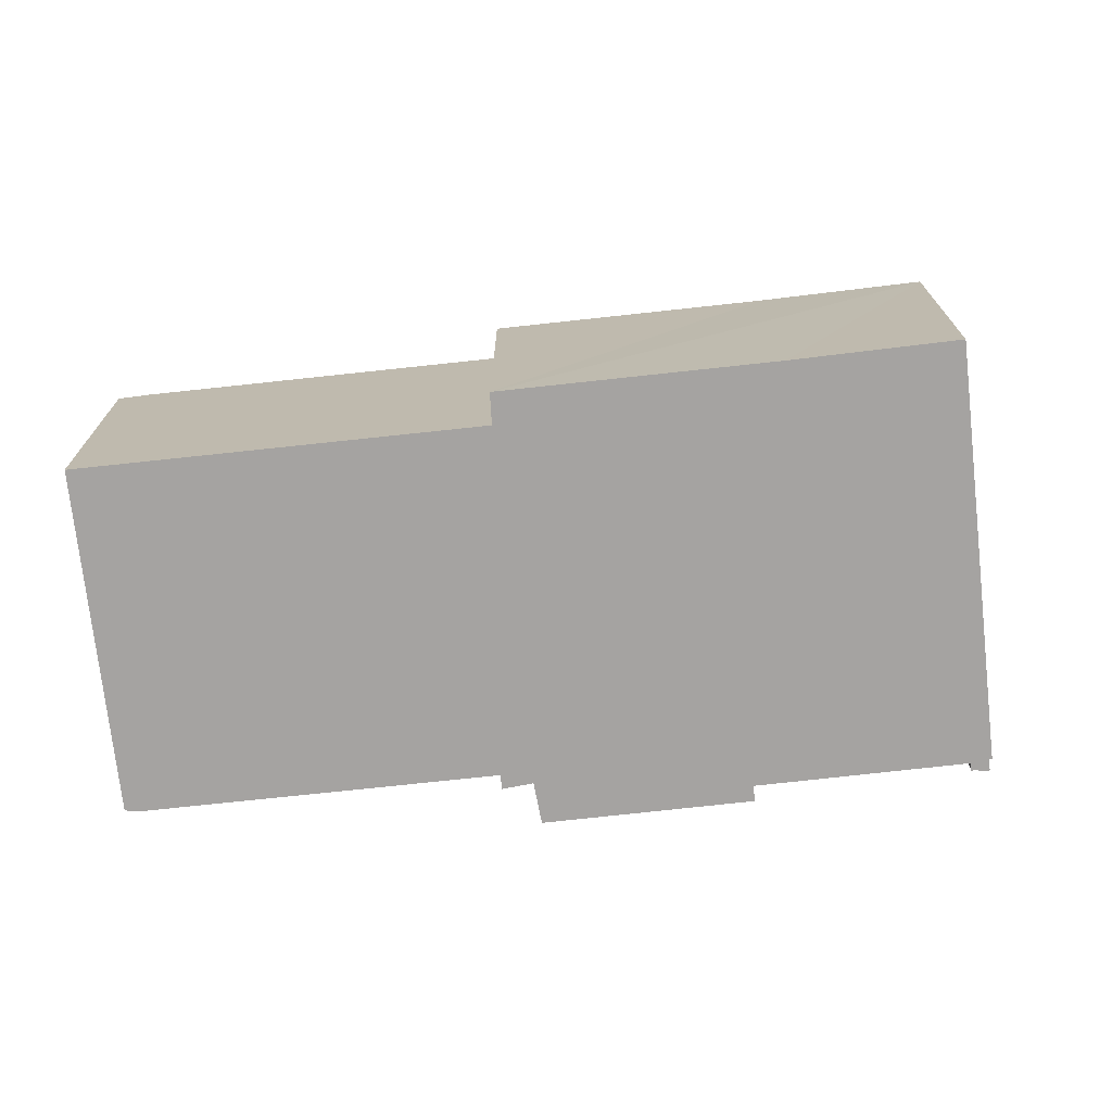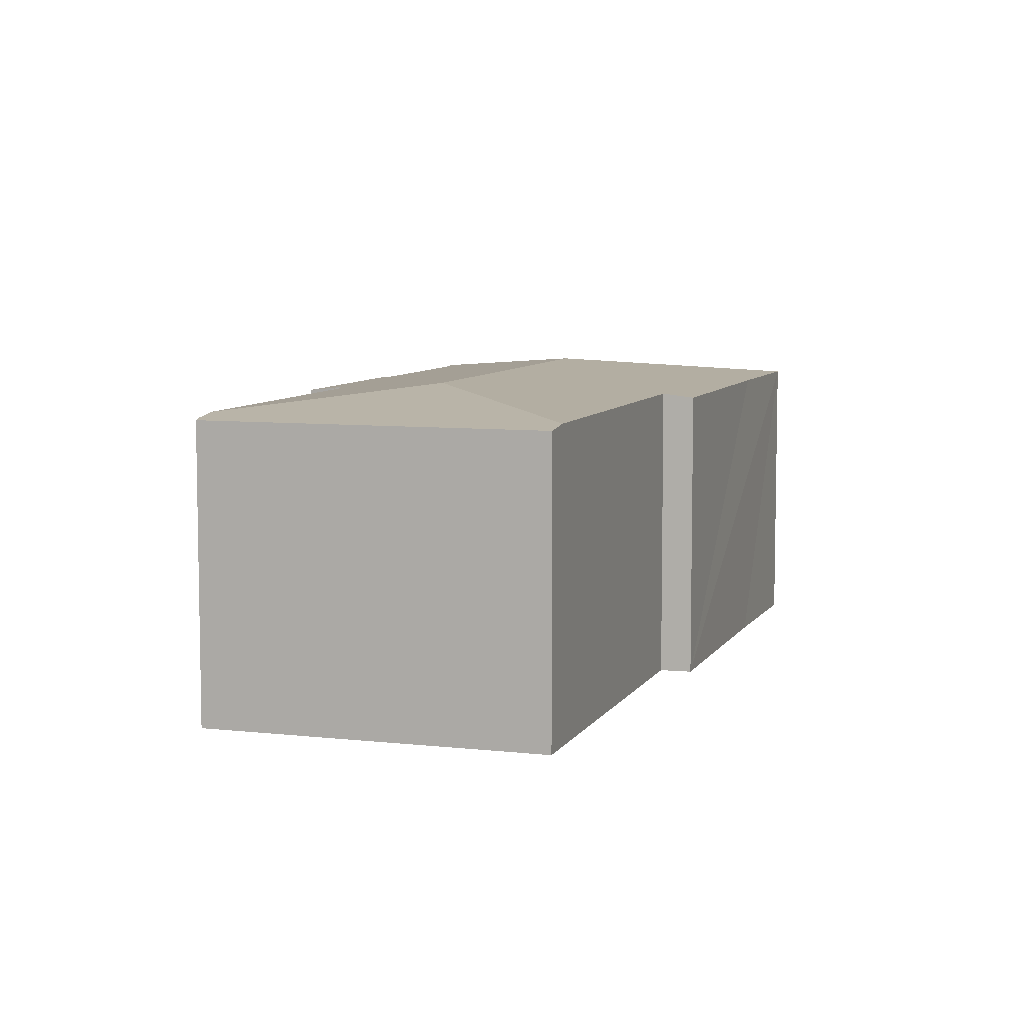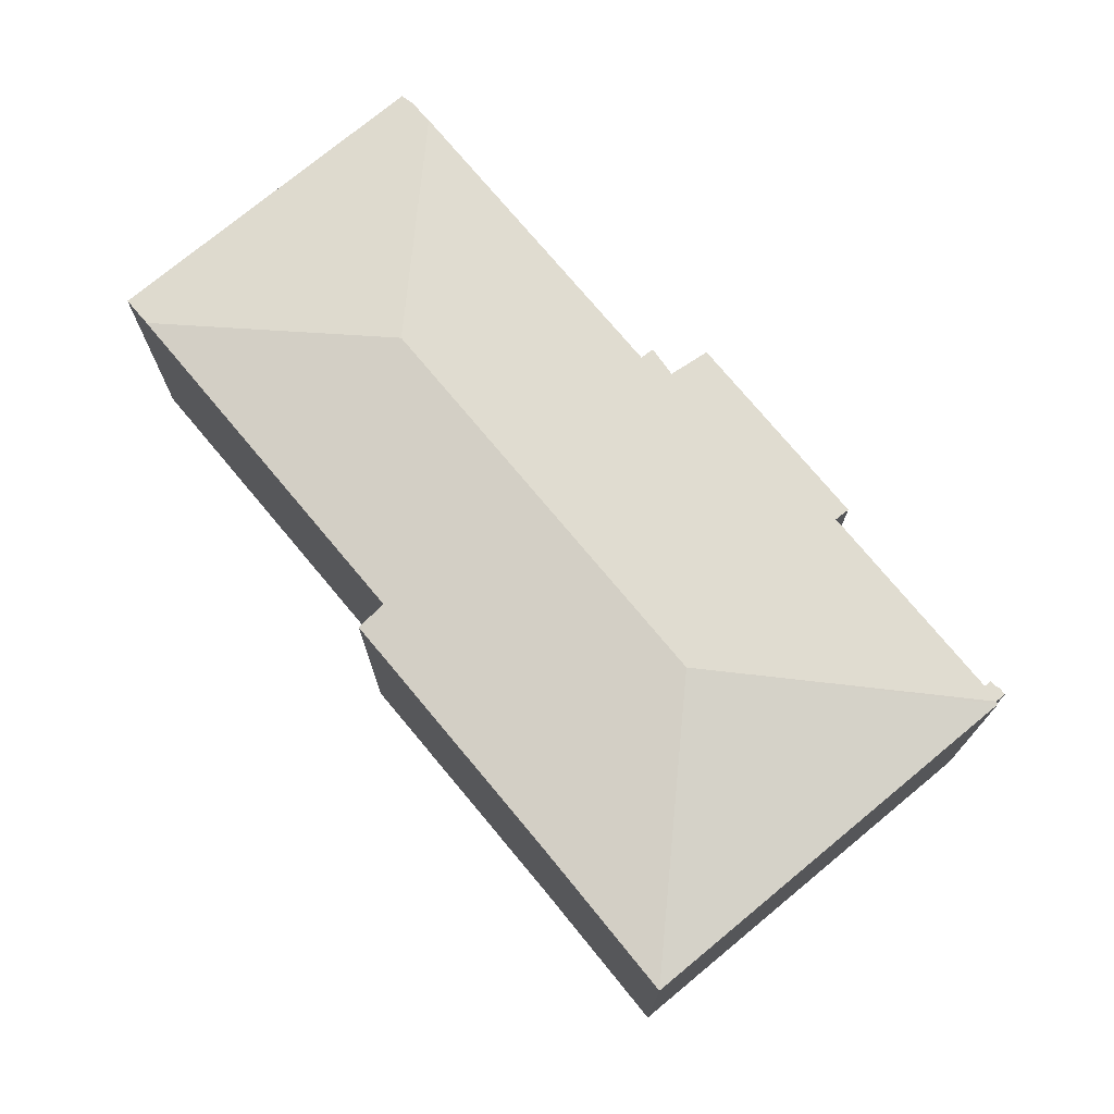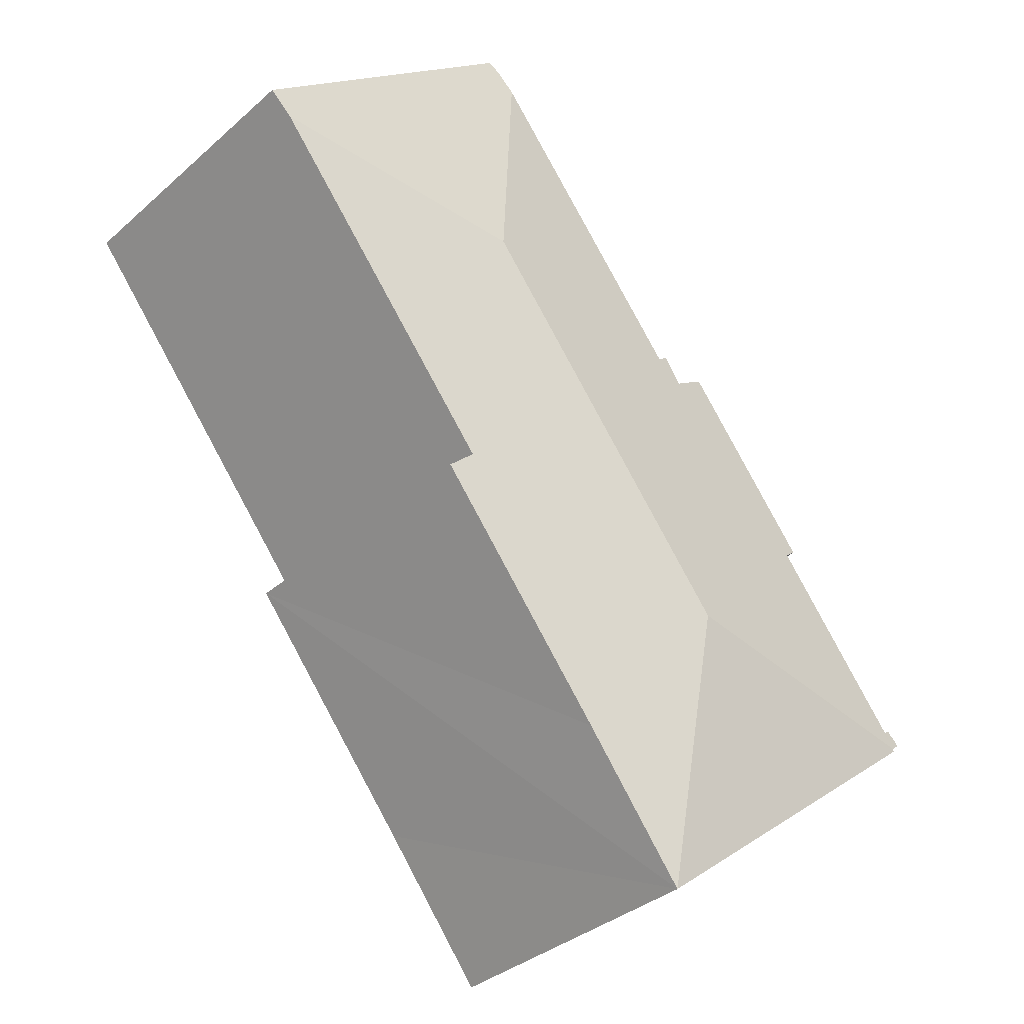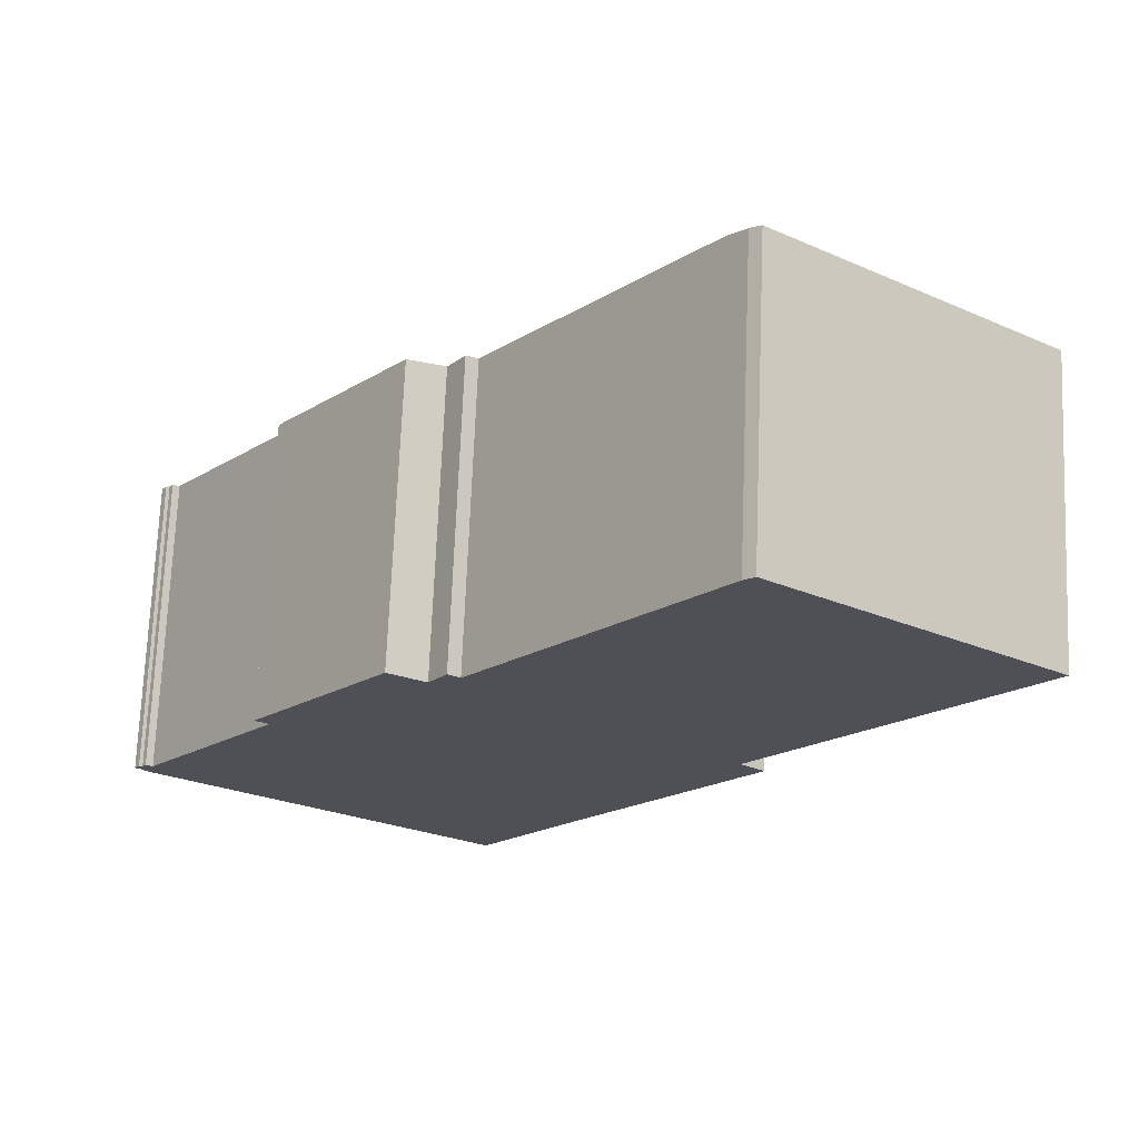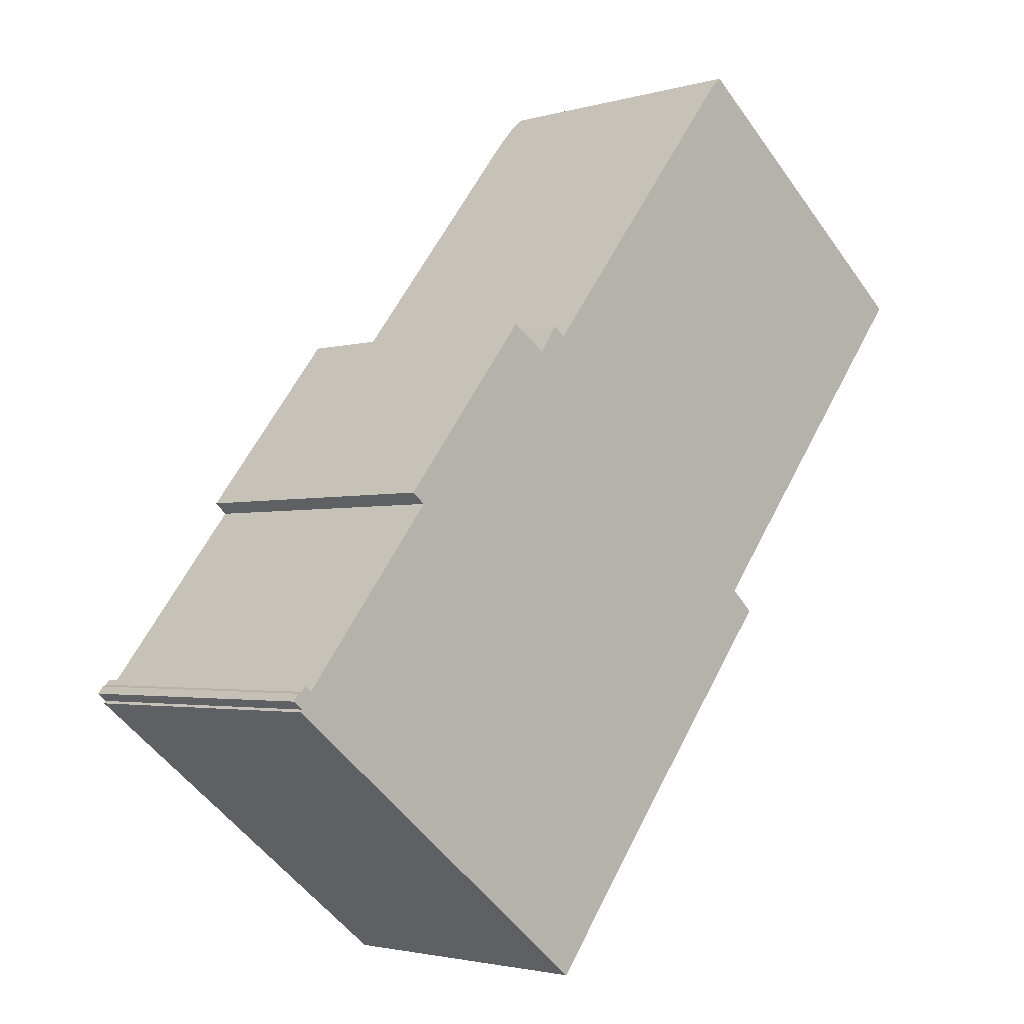
<metadata>
{"format":"obj","ext":"obj","renderer":"f3d","projection":"perspective","resolution":1024,"background":"white","views":[{"elev":-73.1,"azim":134.7,"up":"+Y"},{"elev":7.4,"azim":56.5,"up":"+Y"},{"elev":74.5,"azim":178.7,"up":"+Y"},{"elev":-34.6,"azim":139.4,"up":"+Z"},{"elev":70.6,"azim":2.3,"up":"+Z"},{"elev":-2.5,"azim":-44.5,"up":"+Z"}]}
</metadata>
<code>
v  38.13 13.84 18.22
v  38.35 13.67 19.93
v  39.05 13.67 19.38
v  26.4 14.8 16.86
v  32.89 13.67 24.26
v  26.36 13.67 29.43
v  25.1 13.88 28.05
v  25.87 13.74 29.02
v  27.32 13.85 4.662
v  14.04 14.8 1.262
v  28.43 13.67 3.674
v  20.43 13.68 -6.381
v  15.64 13.67 -12.55
v  0.343 13.67 -0.439
v  0.426 13.68 -0.332
v  0.412 13.68 -0.321
v  15.5 13.88 16
v  14.96 13.8 16.42
v  14.15 13.81 15.2
v  13.01 13.66 15.96
v  12.5 13.59 16.31
v  7.012 13.67 8.172
v  4.785 13.67 5.347
v  4.601 13.67 5.112
v  4.435 13.67 4.901
v  1.343 13.68 0.978
v  0.873 13.68 0.383
v  0.745 13.66 0.484
v  0.583 13.63 0.612
v  0.408 13.63 0.385
v  0.231 13.62 0.311
v  0 13.62 8.342e-16
v  0.223 13.66 -0.174
v  6.426 13.59 8.633
v  6.905 13.66 8.256
v  0 0 0
v  0.231 -1.904e-17 0.311
v  0.408 -2.357e-17 0.385
v  0.583 -3.747e-17 0.612
v  0.873 -2.345e-17 0.383
v  4.785 -3.274e-16 5.347
v  7.012 -5.004e-16 8.172
v  1.343 -5.989e-17 0.978
v  4.435 -3.001e-16 4.901
v  4.601 -3.13e-16 5.112
v  6.426 -5.286e-16 8.633
v  12.5 -9.985e-16 16.31
v  14.15 -9.309e-16 15.2
v  14.96 -1.005e-15 16.42
v  15.5 -9.797e-16 16
v  25.1 -1.717e-15 28.05
v  25.87 -1.777e-15 29.02
v  26.36 -1.802e-15 29.43
v  0.426 2.033e-17 -0.332
v  0.343 2.688e-17 -0.439
v  0.745 -2.964e-17 0.484
v  13.01 -9.775e-16 15.96
v  32.89 -1.486e-15 24.26
v  38.35 -1.221e-15 19.93
v  39.05 -1.187e-15 19.38
v  27.32 -2.855e-16 4.662
v  28.43 -2.25e-16 3.674
v  6.905 -5.055e-16 8.256
v  15.64 7.683e-16 -12.55
v  0.412 1.966e-17 -0.321
v  0.223 1.065e-17 -0.174
v  38.13 -1.116e-15 18.22
v  20.43 3.907e-16 -6.381
g defaultobject
f 1 2 3
f 2 1 4
f 2 4 5
f 5 4 6
f 6 4 7
f 6 7 8
f 9 4 1
f 4 9 10
f 10 9 11
f 10 11 12
f 10 12 13
f 14 10 13
f 10 14 15
f 10 15 16
f 4 17 7
f 17 4 10
f 17 10 18
f 18 10 19
f 19 10 20
f 20 10 21
f 21 10 22
f 22 10 23
f 23 10 16
f 23 16 24
f 24 16 25
f 25 16 26
f 26 16 27
f 27 16 28
f 28 16 29
f 29 16 30
f 30 16 31
f 31 16 32
f 32 16 33
f 22 34 21
f 34 22 35
f 36 31 32
f 31 36 37
f 31 38 30
f 38 31 37
f 38 29 30
f 29 38 39
f 40 26 27
f 26 40 25
f 25 40 24
f 24 40 23
f 23 40 22
f 22 40 41
f 22 41 42
f 41 40 43
f 41 43 44
f 41 44 45
f 46 21 34
f 21 46 47
f 48 18 19
f 18 48 49
f 50 7 17
f 7 50 51
f 7 51 8
f 8 51 52
f 52 6 8
f 6 52 53
f 14 54 15
f 54 14 55
f 28 40 27
f 40 28 29
f 40 29 39
f 40 39 56
f 20 48 19
f 48 20 21
f 48 21 47
f 48 47 57
f 18 50 17
f 50 18 49
f 53 5 6
f 5 53 2
f 2 53 58
f 2 58 3
f 3 58 59
f 3 59 60
f 61 11 9
f 11 61 62
f 42 35 22
f 35 42 34
f 34 42 46
f 46 42 63
f 64 14 13
f 14 64 55
f 54 16 15
f 16 54 33
f 33 54 32
f 32 54 65
f 32 65 36
f 36 65 66
f 3 9 1
f 9 3 60
f 9 60 61
f 61 60 67
f 62 12 11
f 12 62 13
f 13 62 68
f 13 68 64
f 59 67 60
f 67 59 58
f 67 58 53
f 67 53 52
f 67 52 61
f 61 52 51
f 61 51 50
f 61 50 49
f 61 49 48
f 46 42 47
f 42 46 63
f 37 65 54
f 65 37 36
f 65 36 66
f 61 68 62
f 68 61 48
f 68 48 57
f 68 57 47
f 68 47 42
f 68 42 41
f 68 41 64
f 64 41 45
f 64 45 44
f 64 44 43
f 64 43 40
f 64 40 54
f 64 54 55
f 54 40 56
f 54 56 39
f 54 39 38
f 54 38 37

</code>
